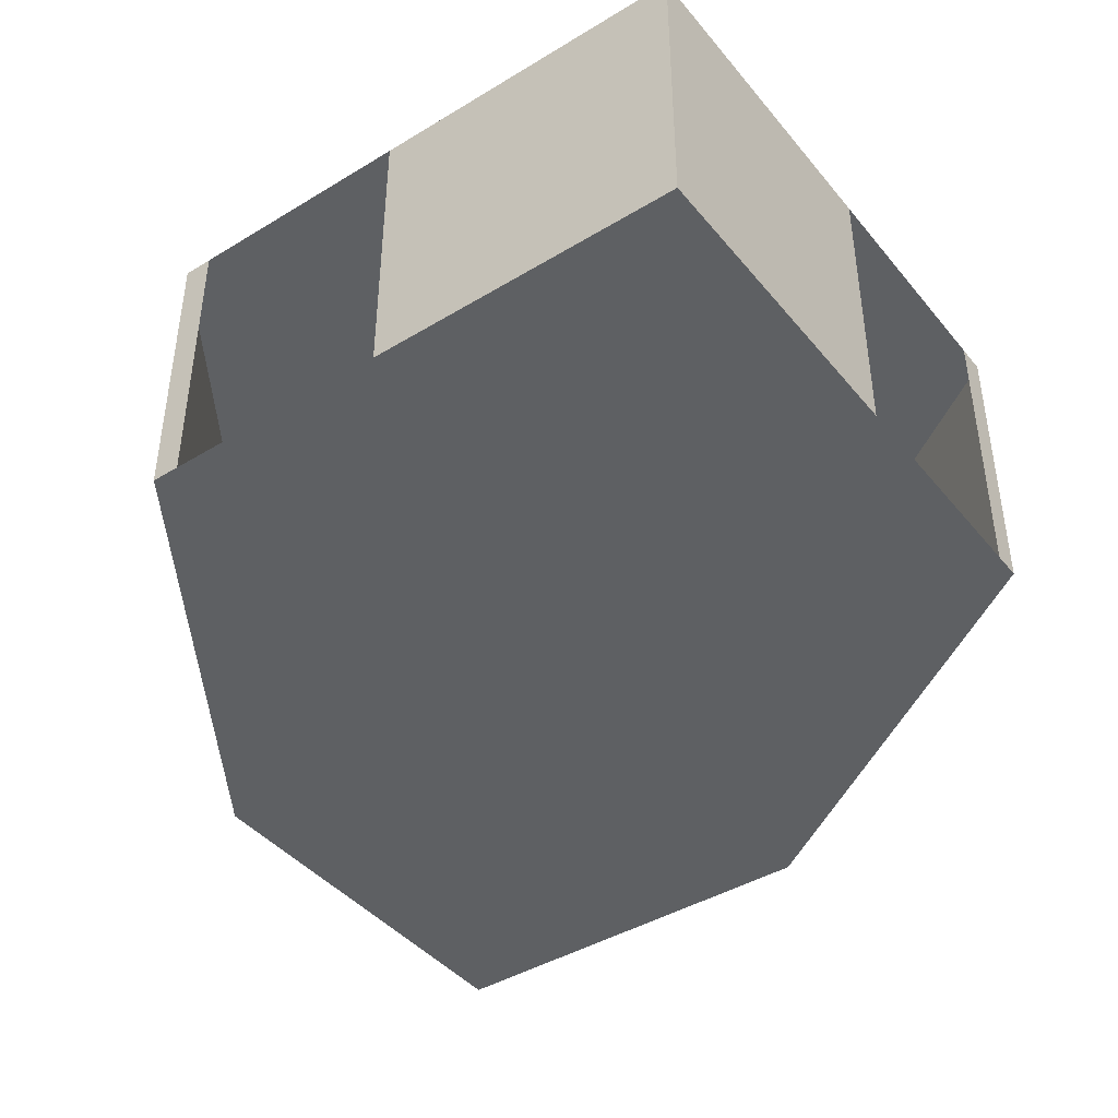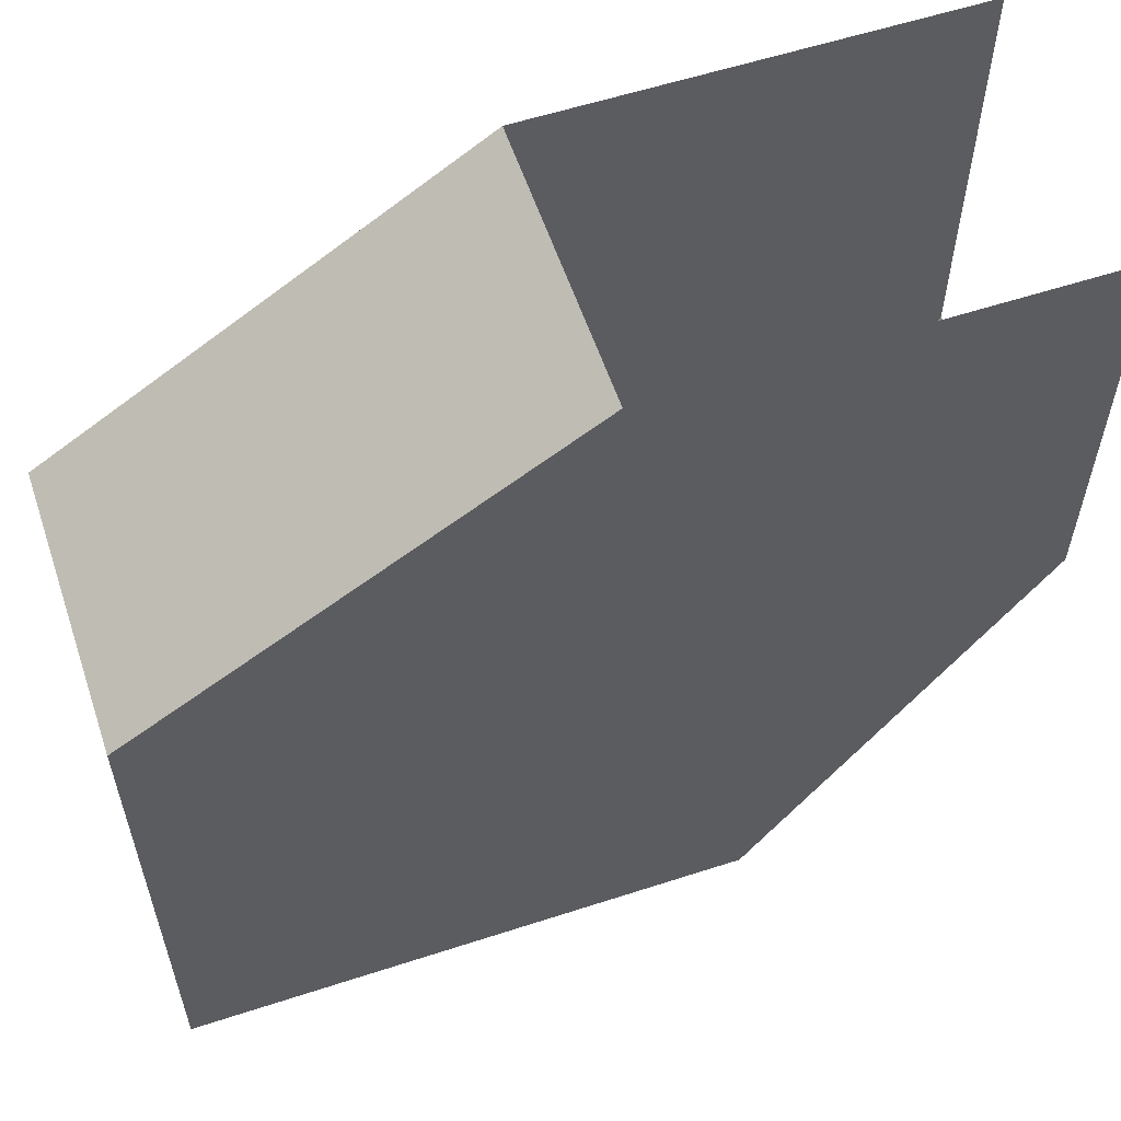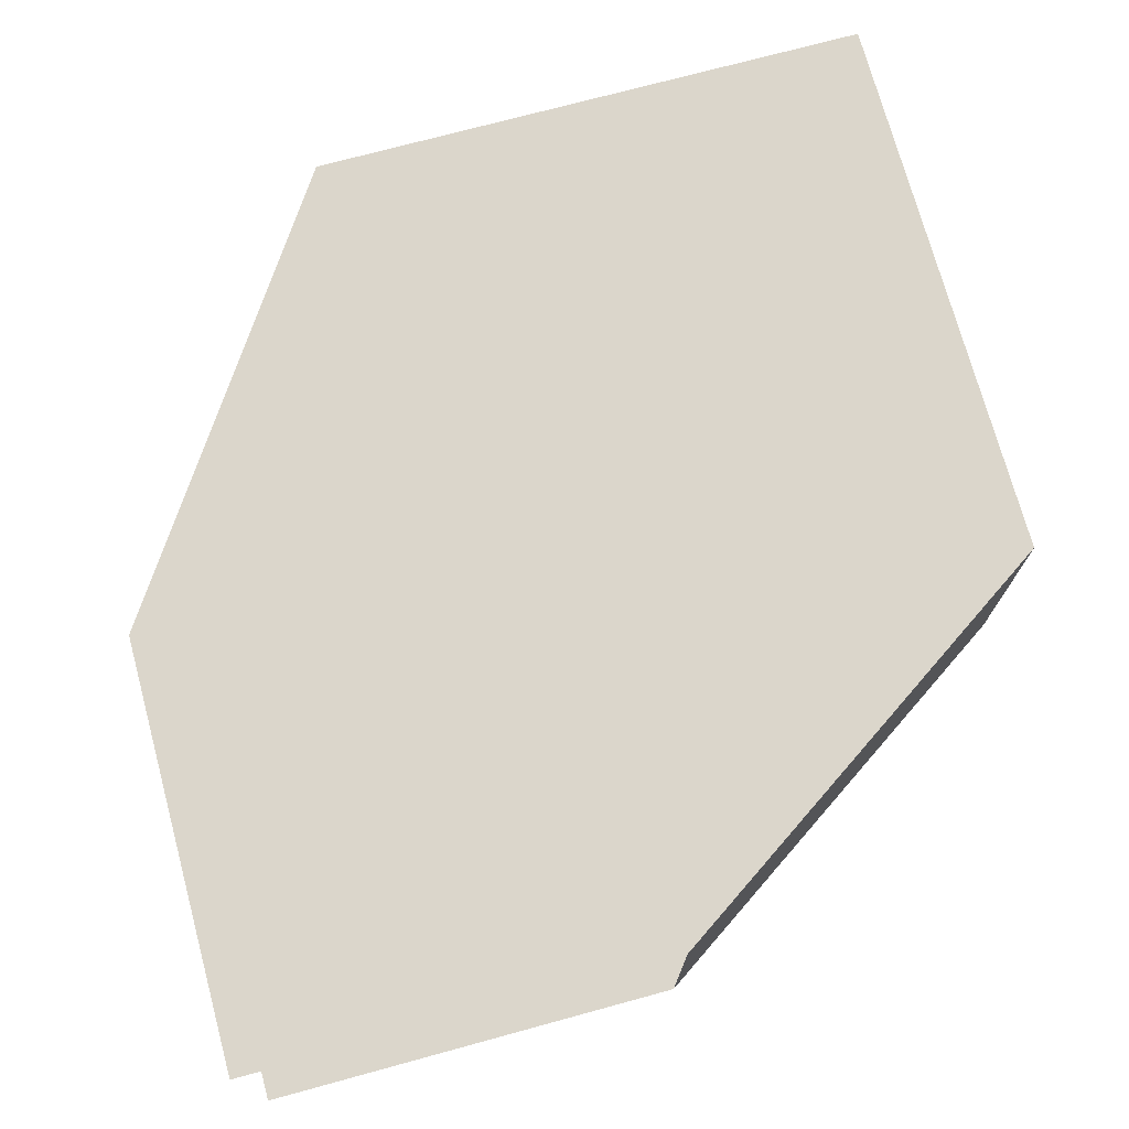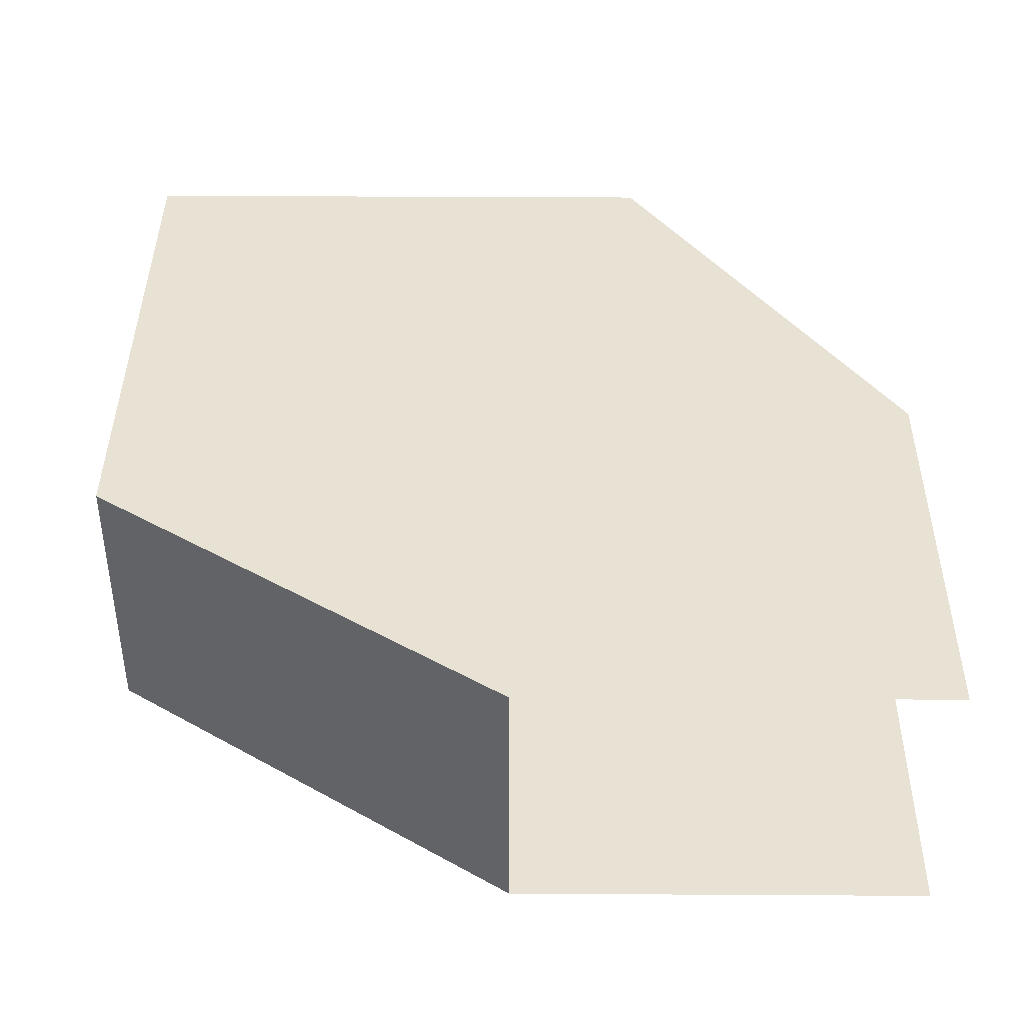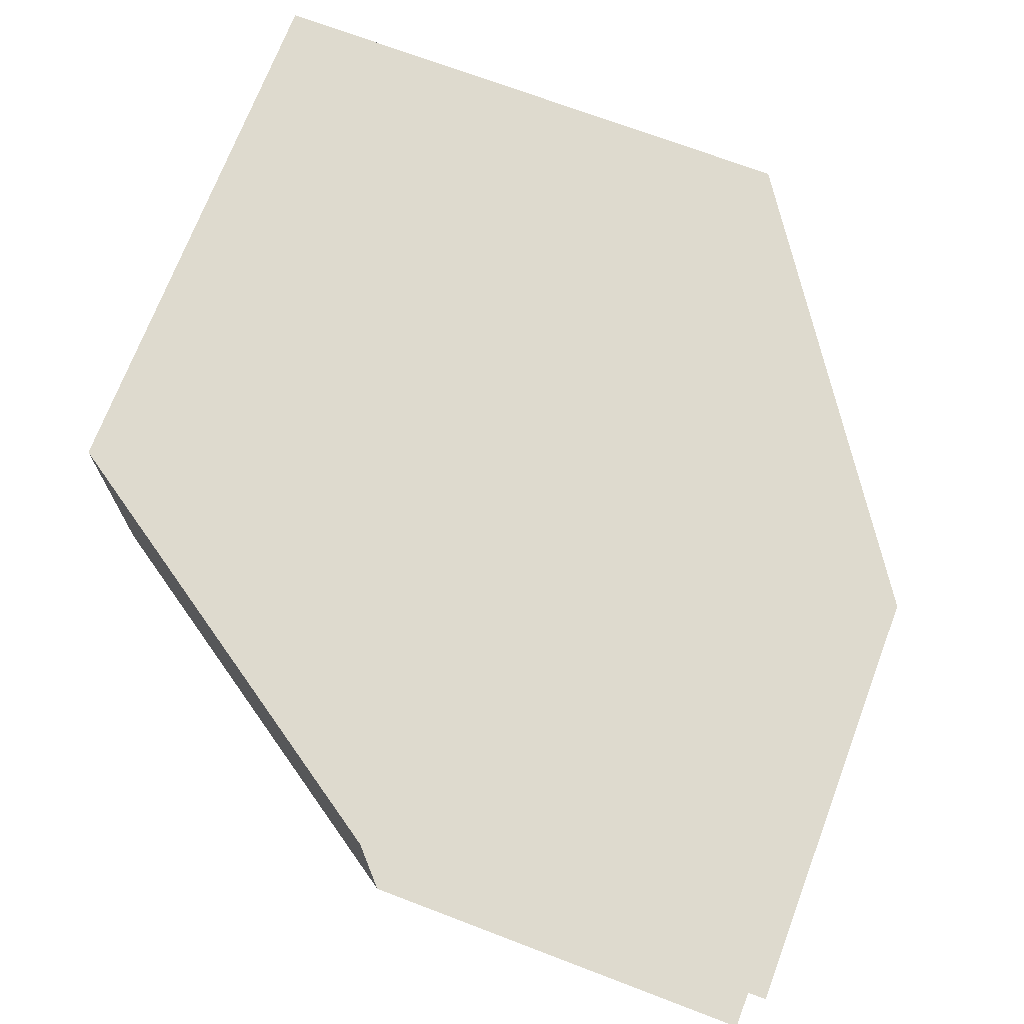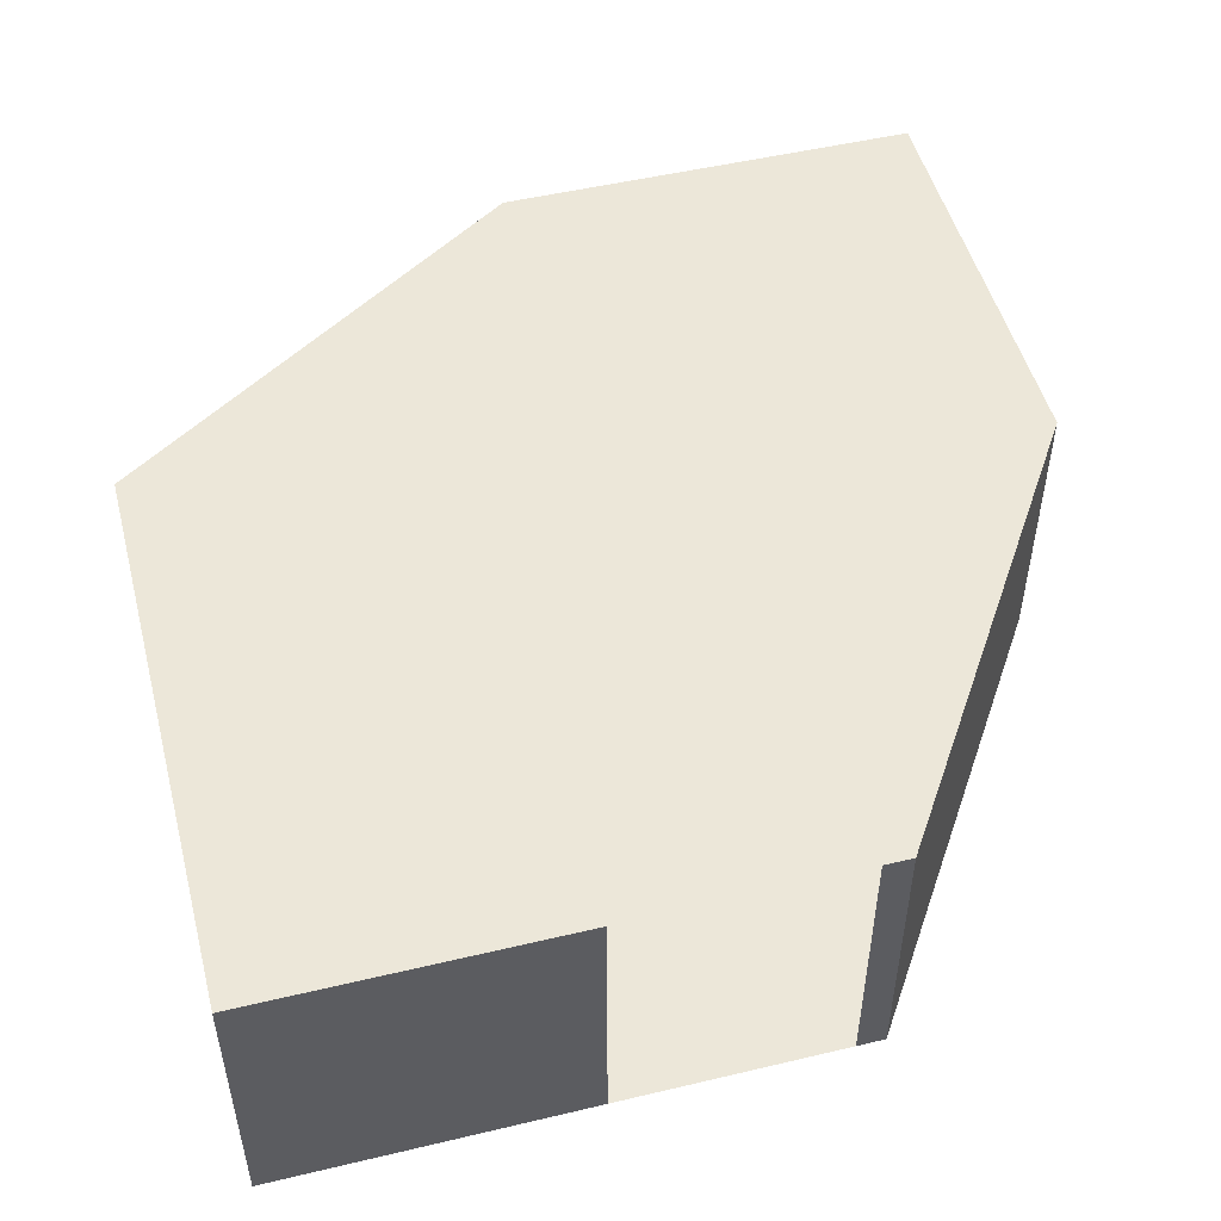
<metadata>
{"format":"obj","ext":"obj","renderer":"f3d","projection":"perspective","resolution":1024,"background":"white","views":[{"elev":-42.3,"azim":126.0,"up":"+Y"},{"elev":58.1,"azim":161.4,"up":"+Z"},{"elev":73.5,"azim":-15.2,"up":"+Y"},{"elev":40.9,"azim":-89.6,"up":"+Y"},{"elev":71.2,"azim":-69.2,"up":"+Y"},{"elev":50.2,"azim":165.4,"up":"+Y"}]}
</metadata>
<code>
g Tunnela1
v 6 2 0
v 3 0 0.8
v 3 2 0.8
v 3 0.4 0.8
v 3 0 -0.8
v 3 2 -0.8
v 3 0.4 -0.8
v -0.8 0 -3
v -0.8 2 -3
v -0.8 0.4 -3
v 0.8 0 -3
v 0.8 2 -3
v 0.8 0.4 -3
v 1.3 0 -3
v 1.3 2 -3
v 1.3 0.4 -3
v -1 0 -3
v -1 2 -3
v -1 0.4 -3
v -3 0 0
v -3 2 0
v -3 0.4 0
v 3 0 -1.1
v 3 2 -1.1
v 3 0.4 -1.1
v 3 0 1
v 3 2 1
v 3 0.4 1
v -0 0 3
v -0 2 3
v -0 0.4 3
v 3 0 -3
v 3 2 -3
v 3 0.4 -3
v -3 0 3
v -3 2 3
f 5 7 25 34 32 23
f 4 2 26 28
f 3 4 28 27
f 28 26 29 31
f 27 28 31 30
f 5 23 32 14 11 8 17 20 35 29 26 2
f 7 6 24 33 34 25
f 13 11 14 32 34 16
f 10 9 18 19
f 8 10 19 17
f 19 18 21 22
f 17 19 22 20
f 12 13 16 34 33 15
f 15 33 24 6 3 27 30 36 21 18 9 12

</code>
